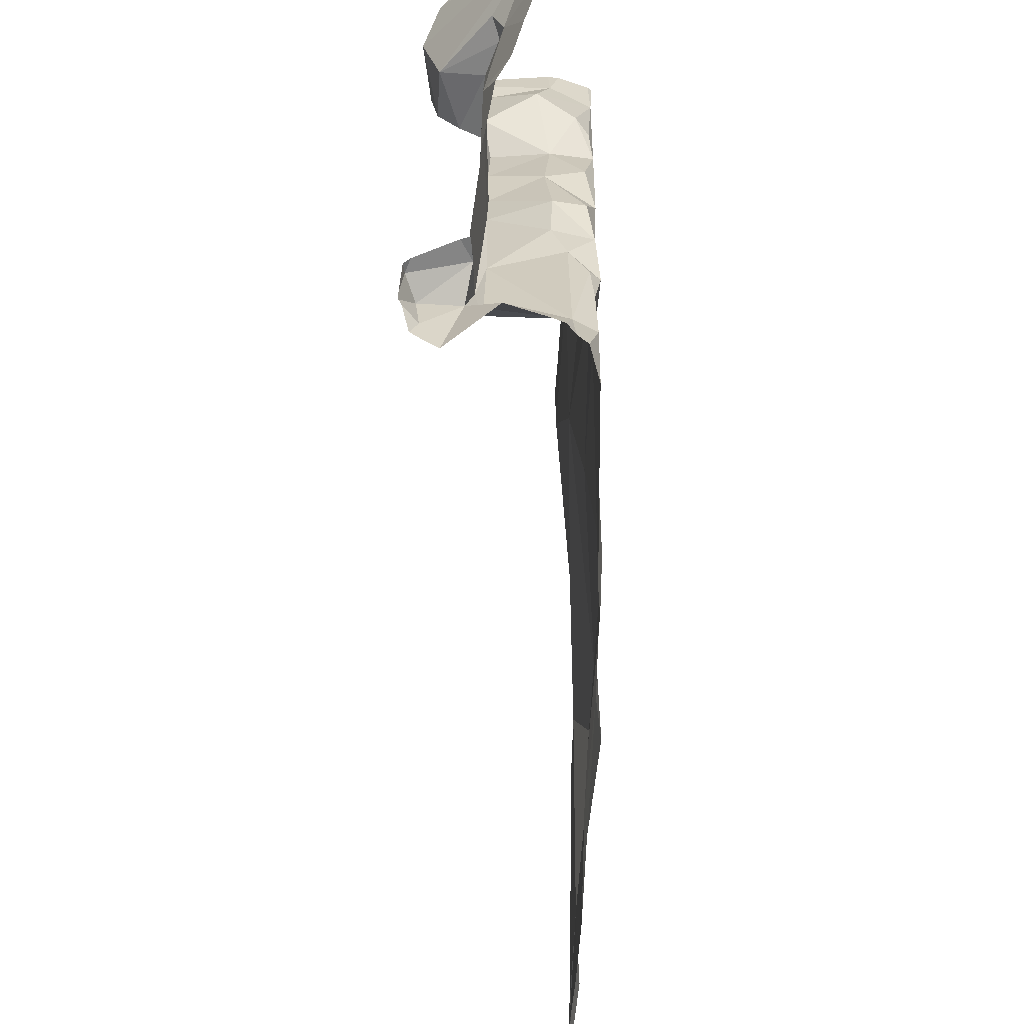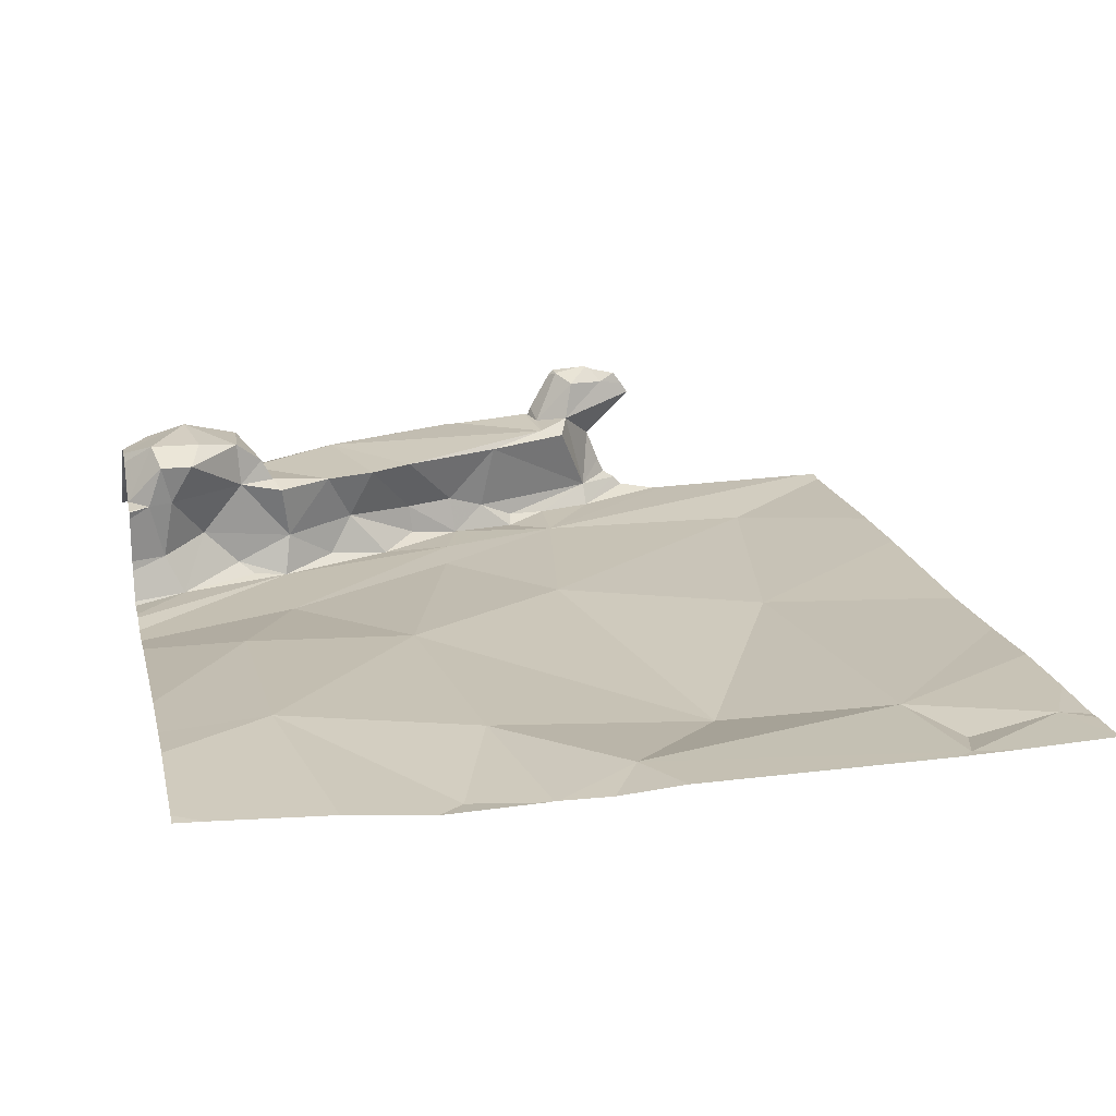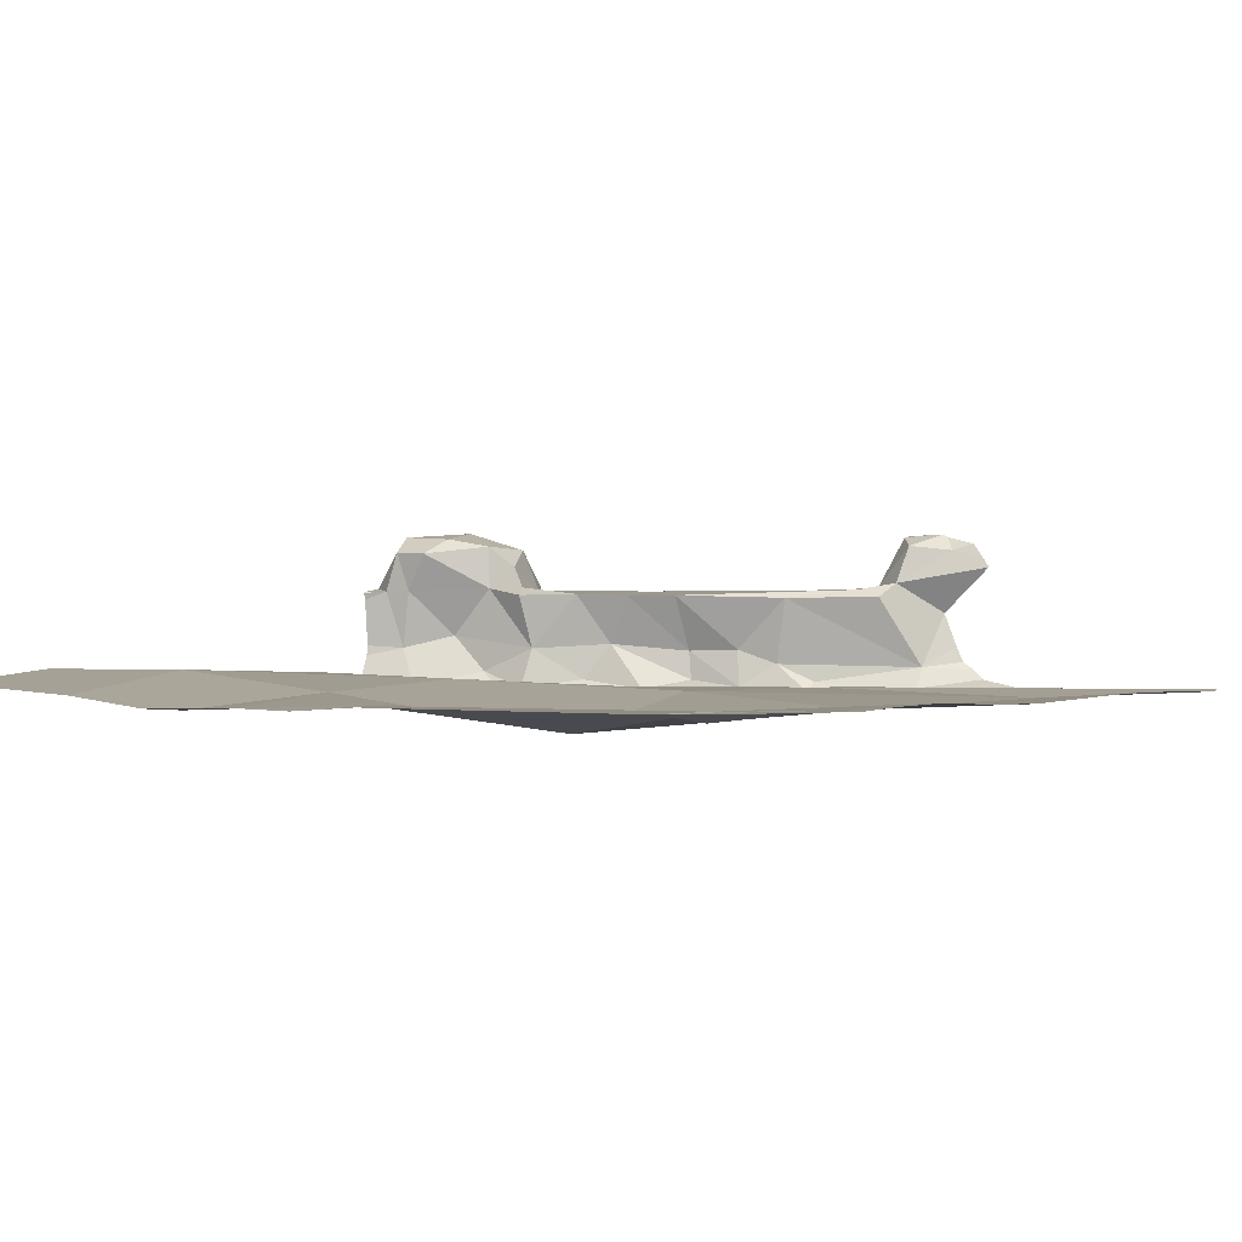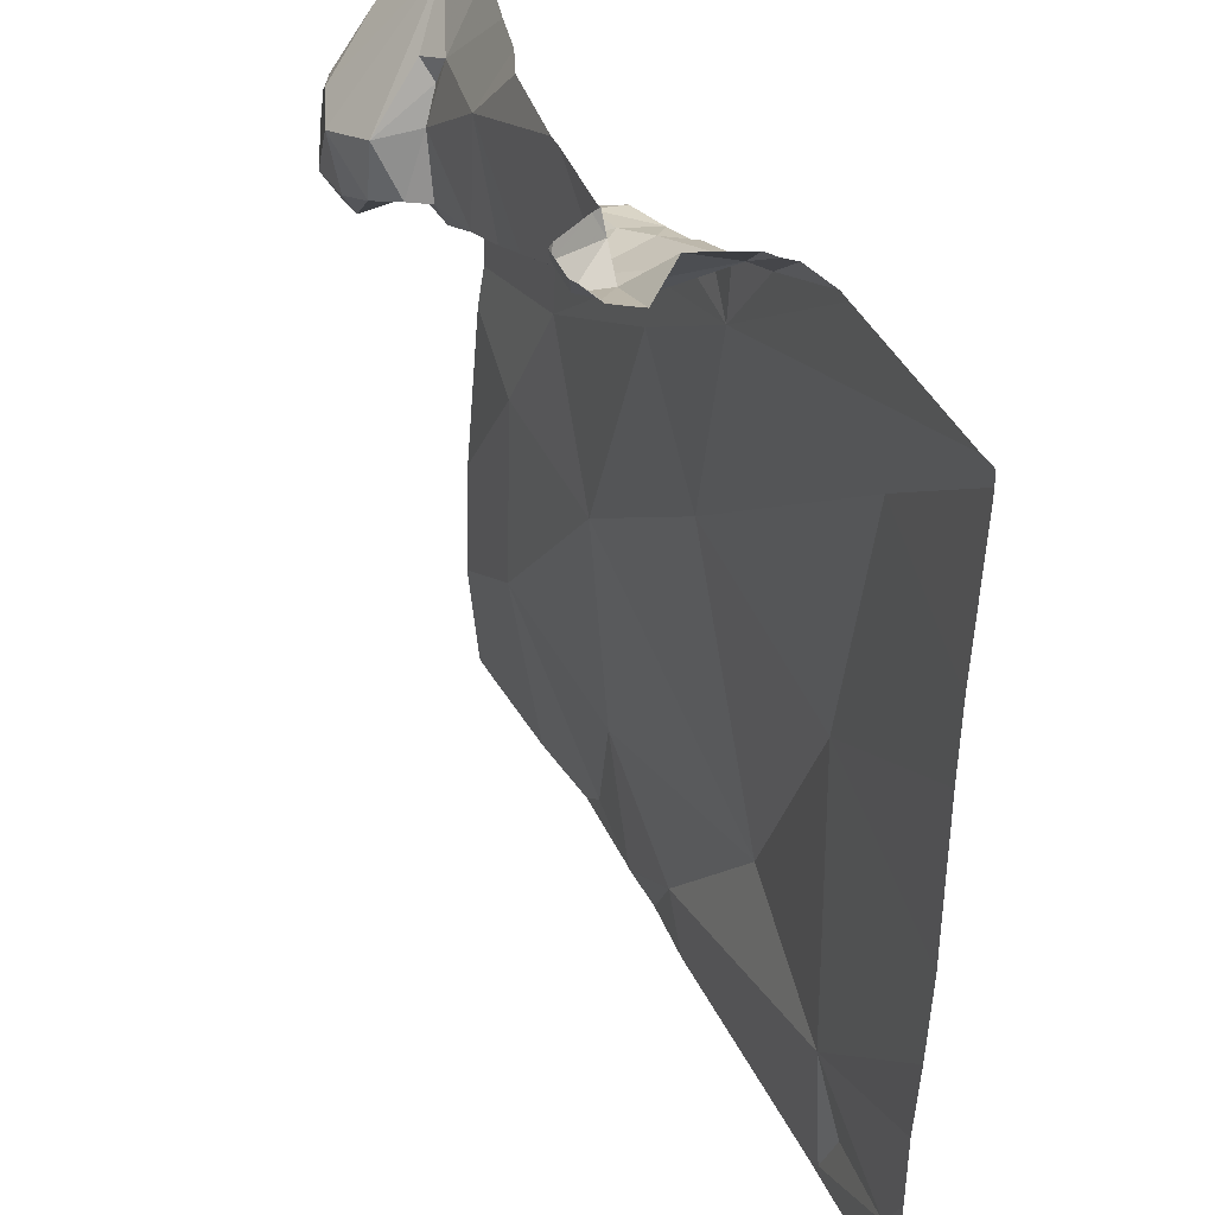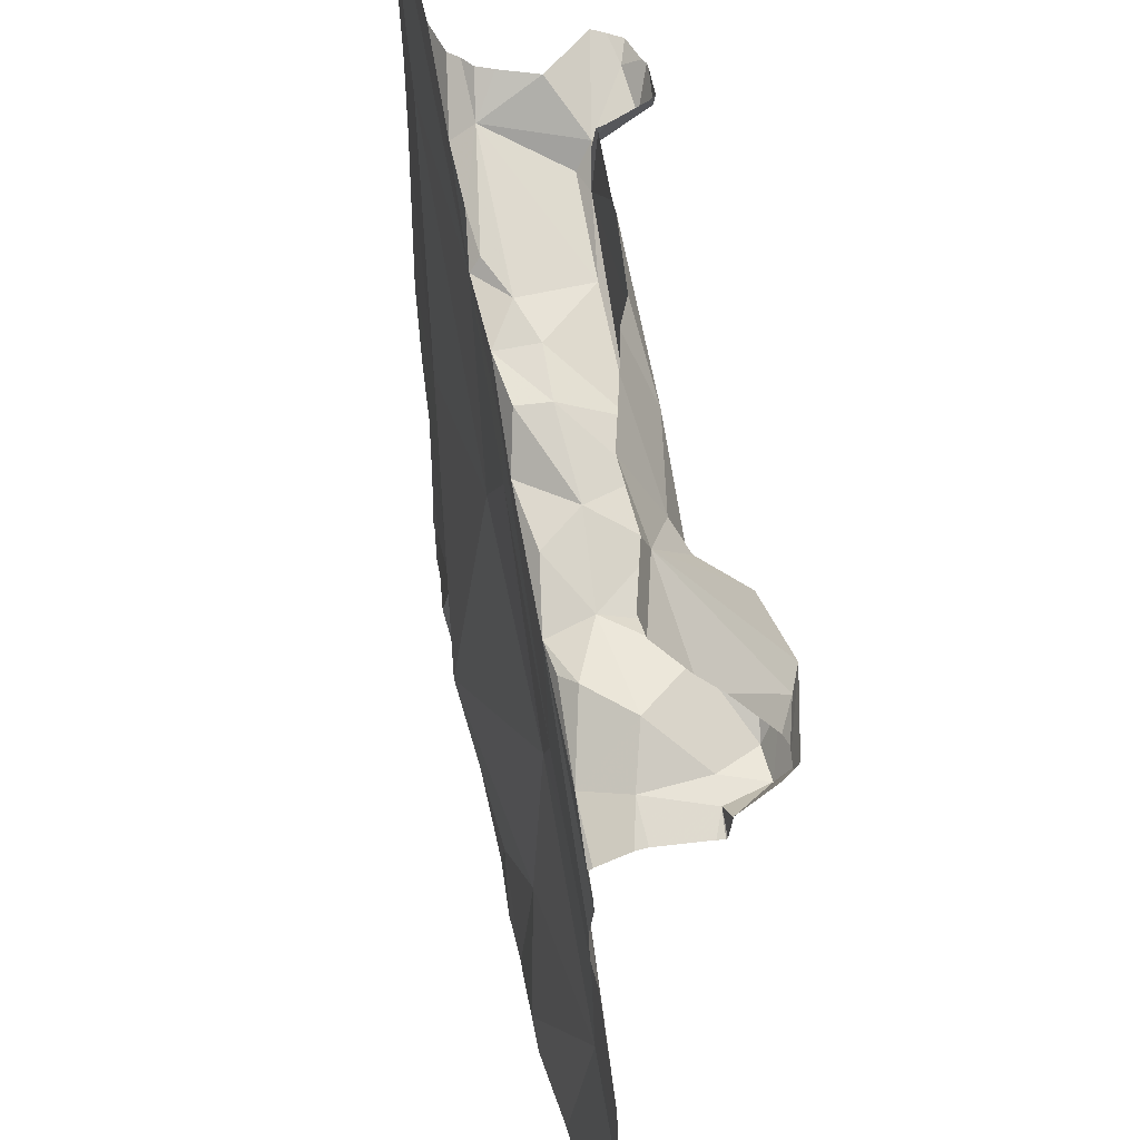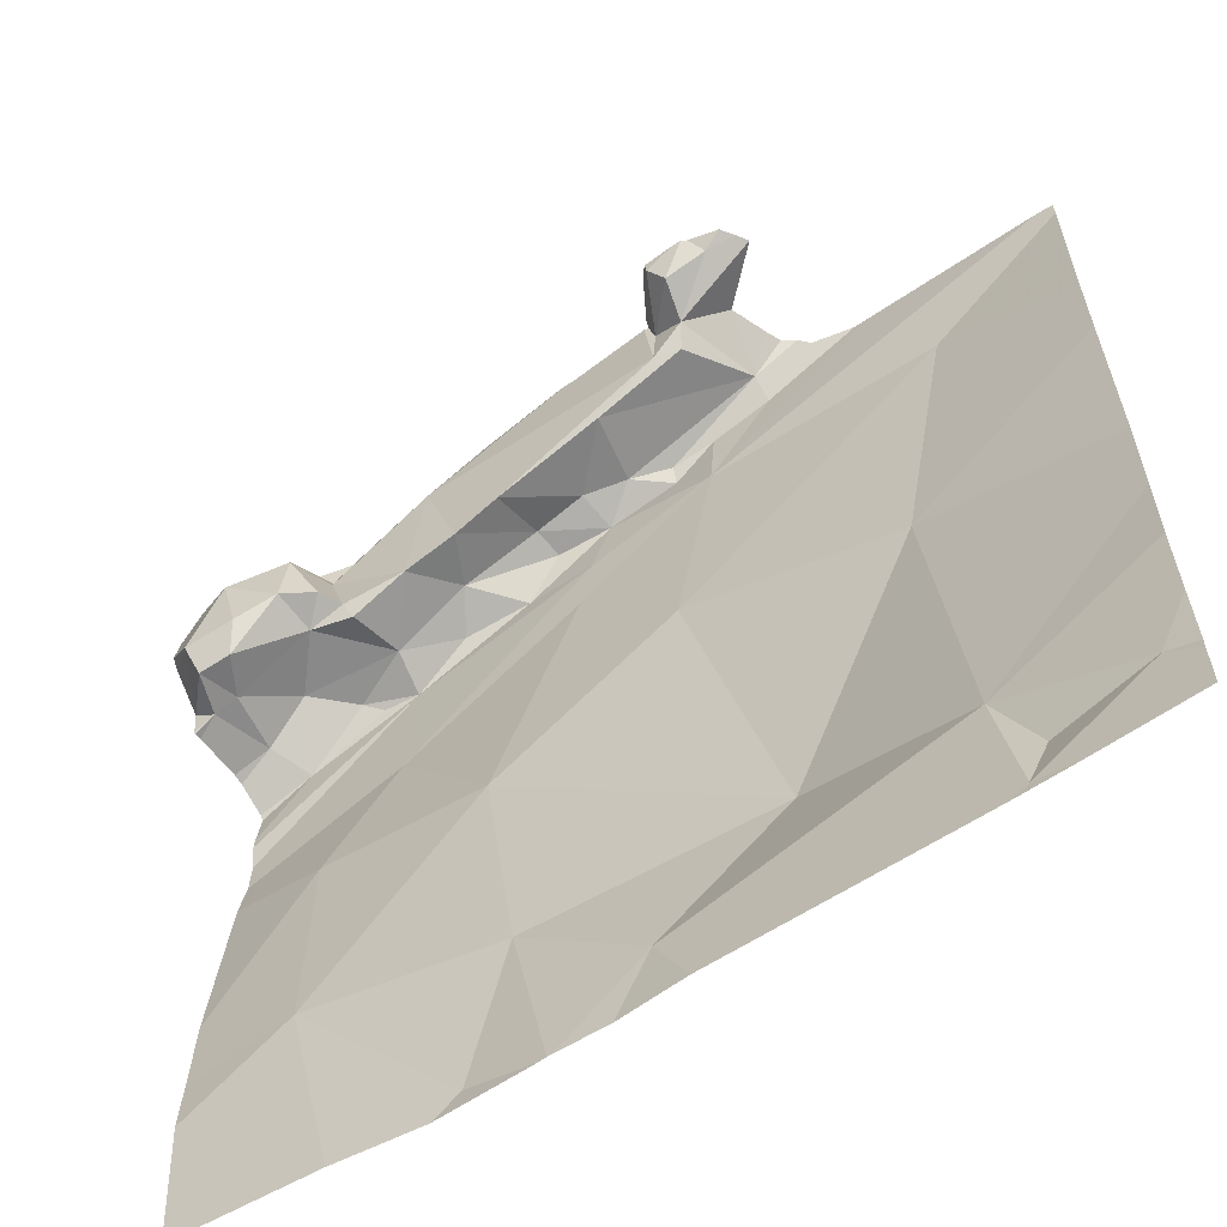
<metadata>
{"format":"obj","ext":"obj","renderer":"f3d","projection":"perspective","resolution":1024,"background":"white","views":[{"elev":51.0,"azim":90.9,"up":"+Y"},{"elev":19.4,"azim":-12.9,"up":"+Z"},{"elev":0.5,"azim":31.7,"up":"+Z"},{"elev":41.0,"azim":65.5,"up":"+Y"},{"elev":47.6,"azim":-101.5,"up":"+Y"},{"elev":-60.8,"azim":33.8,"up":"+Y"}]}
</metadata>
<code>
v -66.32 260.6 483.3
v -68.78 264.4 483.4
v -67.44 260.6 483.3
v -68.97 261.4 483.4
v -68.1 264.4 483.6
v -69.14 264.4 483.4
v -68.31 260.7 483.2
v -68.11 261.3 483.3
v -68.8 264.4 483.4
v -67.58 260.8 483.3
v -67.08 261.4 483.1
v -67.27 264.4 483.7
v -67.26 264.4 483.7
v -66.17 260.8 483.2
v -66.34 261.2 483.3
v -66.25 260.6 483.3
v -67.7 264.4 483.7
v -65.75 260.9 483.3
v -68.8 260.6 483.3
v -68.37 260.6 483.2
v -68.01 260.6 483.2
v -69.23 263.3 483.7
v -69.27 263.3 483.4
v -69.33 263.3 483.7
v -69.12 263.3 483.9
v -69.27 263.3 483.9
v -65.62 264.3 483.2
v -67.73 260.6 483.2
v -69.43 263.3 483.7
v -69.19 263.3 483.2
v -65.62 263.5 483.3
v -65.62 262.3 483.3
v -65.62 263.1 483.3
v -65.62 261.9 483.3
v -68.98 262.3 483.3
v -68.68 263.4 483.2
v -68.23 262.3 483.3
v -68.71 262.9 483.2
v -67.89 263.4 483.2
v -67.44 262.9 483.2
v -67.27 263.8 483.2
v -66.48 262.6 483.2
v -66.24 263.8 483.2
v -67.97 260.6 483.2
v -68.43 260.6 483.2
v -65.62 261.1 483.3
v -69.3 263.7 483.9
v -65.62 261.5 483.3
v -69.1 264.3 483.5
v -65.62 260.8 483.3
v -68.45 264.4 483.5
v -69.3 263.4 483.9
v -69.13 263.7 484
v -65.62 260.8 483.3
v -69.08 263.4 483.9
v -69.07 263.5 483.5
v -68.25 264.4 483.6
v -68.77 263.5 483.8
v -68.81 263.8 483.7
v -68.72 263.5 483.7
v -68.87 263.8 483.9
v -68.44 263.6 483.7
v -68.88 263.5 483.7
v -68.91 263.5 483.3
v -68.65 263.5 483.4
v -68.21 263.6 483.7
v -68.36 264.1 483.7
v -68.85 263.9 483.6
v -68.79 264.1 483.6
v -68.89 263.5 483.9
v -68.92 264 483.7
v -68.69 263.4 483.7
v -68.32 263.7 483.4
v -68.43 263.6 483.3
v -68.83 263.4 483.2
v -67.84 263.6 483.2
v -68.15 263.7 483.2
v -68 263.9 483.4
v -67.98 263.8 483.3
v -67.53 263.9 483.6
v -68.01 263.7 483.7
v -67.24 264.1 483.7
v -67.13 264.1 483.6
v -67.75 263.9 483.2
v -67.77 263.9 483.4
v -67.6 264 483.3
v -66.98 264.2 483.3
v -67.44 264 483.2
v -67.43 264 483.3
v -67.24 264.1 483.2
v -66.98 264.2 483.2
v -67.96 260.6 483.2
v -68.79 264.4 483.4
v -67.23 264.3 483.7
v -67.11 264.3 483.9
v -67.05 264.2 483.9
v -67.09 264.2 483.7
v -66.87 264.3 483.9
v -69.43 261.3 483.3
v -69.43 261.1 483.4
v -67.64 264.4 483.7
v -69.43 260.6 483.3
v -69.43 263.2 483.4
v -69.43 263.2 483.4
v -69.43 263.2 483.7
v -69.43 263.2 483.7
v -69.43 263.2 483.6
v -69.43 263.3 483.7
v -69.43 263.2 483.2
v -69.43 263.2 483.2
v -69.43 261.7 483.3
v -69.43 262.5 483.3
v -69.43 262.9 483.2
v -69.43 263 483.2
v -69.43 262.8 483.2
v -69.43 262.7 483.2
v -69.43 263.7 483.8
v -69.43 264 483.6
v -69.43 264.1 483.5
v -69.43 263.5 483.8
v -69.43 263.4 483.7
v -69.43 263.5 483.9
v -69.43 263.6 483.9
v -69.43 263.7 483.9
v -69.43 263.3 483.7
v -69.43 264.3 483.4
v -66.26 260.6 483.3
v -66.24 260.6 483.3
v -66.06 260.6 483.3
v -66.2 260.6 483.3
v -68.97 260.6 483.3
v -69.31 260.6 483.3
v -69.43 260.6 483.3
v -65.62 260.6 483.3
v -65.65 260.6 483.3
v -67.24 264.4 483.7
v -67.14 264.4 483.9
v -67.12 264.4 483.9
v -66.78 264.4 483.3
v -66.74 264.4 483.3
v -66.93 264.4 483.6
v -66.93 264.4 483.6
v -66.74 264.4 483.8
v -66.78 264.4 483.9
v -66.71 264.4 483.8
v -66.91 264.4 483.9
v -66.97 264.4 483.9
v -66.94 264.4 483.9
v -66.55 264.4 483.2
v -66.49 264.4 483.2
v -66.83 264.4 483.3
v -66.87 264.4 483.4
v -65.62 264.4 483.2
v -65.69 264.4 483.2
v -69.38 264.4 483.4
v -69.43 264.4 483.4
f 139 87 91
f 19 100 131
f 138 95 147
f 8 7 21
f 7 4 19
f 4 7 8
f 10 8 44
f 137 95 138
f 136 94 95
f 16 14 15
f 16 10 3
f 15 10 16
f 16 18 14
f 15 14 18
f 18 16 129
f 12 82 13
f 13 94 136
f 15 18 46
f 135 18 129
f 22 24 23
f 104 24 107
f 134 54 18
f 105 29 108
f 30 23 103
f 132 102 133
f 26 22 25
f 113 30 114
f 38 37 39
f 37 38 35
f 17 67 101
f 131 100 102
f 38 36 115
f 37 35 4
f 99 35 111
f 112 38 116
f 4 8 37
f 40 39 37
f 10 11 8
f 37 8 11
f 40 37 11
f 15 11 10
f 11 42 40
f 40 42 43
f 11 15 42
f 3 10 28
f 42 15 34
f 101 82 12
f 24 22 26
f 118 49 119
f 29 52 120
f 122 53 123
f 9 93 2
f 123 47 124
f 26 52 29
f 55 52 26
f 130 16 128
f 29 24 26
f 23 56 22
f 56 23 30
f 129 16 130
f 59 58 60
f 59 61 58
f 62 59 60
f 26 25 55
f 58 63 60
f 65 64 36
f 62 66 67
f 69 68 59
f 63 58 70
f 67 59 62
f 68 69 71
f 59 67 69
f 68 71 61
f 59 68 61
f 25 63 70
f 53 55 70
f 70 58 61
f 61 53 70
f 55 53 52
f 70 55 25
f 72 62 60
f 63 72 60
f 62 72 65
f 73 62 65
f 63 56 65
f 65 72 63
f 36 74 65
f 56 64 65
f 36 38 76
f 73 74 77
f 36 77 74
f 38 39 76
f 76 77 36
f 53 61 49
f 64 75 36
f 61 71 49
f 36 75 30
f 66 62 73
f 73 65 74
f 79 78 73
f 25 22 63
f 22 56 63
f 77 79 73
f 73 78 66
f 30 75 64
f 30 64 56
f 49 47 53
f 81 80 82
f 83 82 80
f 84 79 77
f 66 81 67
f 80 81 85
f 82 67 81
f 80 86 87
f 81 78 85
f 80 85 86
f 87 83 80
f 39 41 76
f 77 76 84
f 79 84 78
f 84 88 86
f 90 89 88
f 86 89 87
f 81 66 78
f 41 90 88
f 84 86 85
f 84 85 78
f 84 76 41
f 41 88 84
f 89 86 88
f 39 40 41
f 91 90 41
f 43 41 40
f 43 42 33
f 28 10 92
f 6 49 93
f 51 67 57
f 49 71 69
f 93 49 69
f 93 69 51
f 6 93 9
f 67 82 101
f 82 94 13
f 136 95 137
f 89 90 87
f 97 96 94
f 139 91 140
f 83 87 97
f 97 87 141
f 83 97 82
f 97 94 82
f 96 95 94
f 96 97 98
f 143 97 145
f 147 96 148
f 96 98 146
f 90 91 87
f 149 41 150
f 41 43 27
f 128 16 127
f 99 4 35
f 100 4 99
f 5 67 17
f 127 16 1
f 131 102 132
f 103 23 104
f 1 16 3
f 104 23 24
f 41 27 153
f 105 24 29
f 106 24 105
f 92 10 44
f 107 24 106
f 27 43 31
f 108 29 125
f 109 30 103
f 45 7 19
f 110 30 109
f 31 43 33
f 111 35 112
f 33 42 32
f 112 35 38
f 113 36 30
f 2 93 51
f 32 42 34
f 114 30 110
f 115 36 113
f 44 8 21
f 116 38 115
f 34 15 48
f 117 47 118
f 20 7 45
f 48 15 46
f 118 47 49
f 57 67 5
f 119 49 126
f 46 18 50
f 120 52 122
f 121 29 120
f 122 52 53
f 50 18 54
f 21 7 20
f 123 53 47
f 124 47 117
f 134 18 135
f 125 29 121
f 51 69 67
f 126 49 6
f 19 4 100
f 140 91 149
f 141 87 152
f 142 97 141
f 143 98 97
f 144 98 143
f 145 97 142
f 146 98 144
f 147 95 96
f 148 96 146
f 149 91 41
f 150 41 154
f 151 87 139
f 152 87 151
f 154 41 153
f 155 126 6
f 156 126 155

</code>
